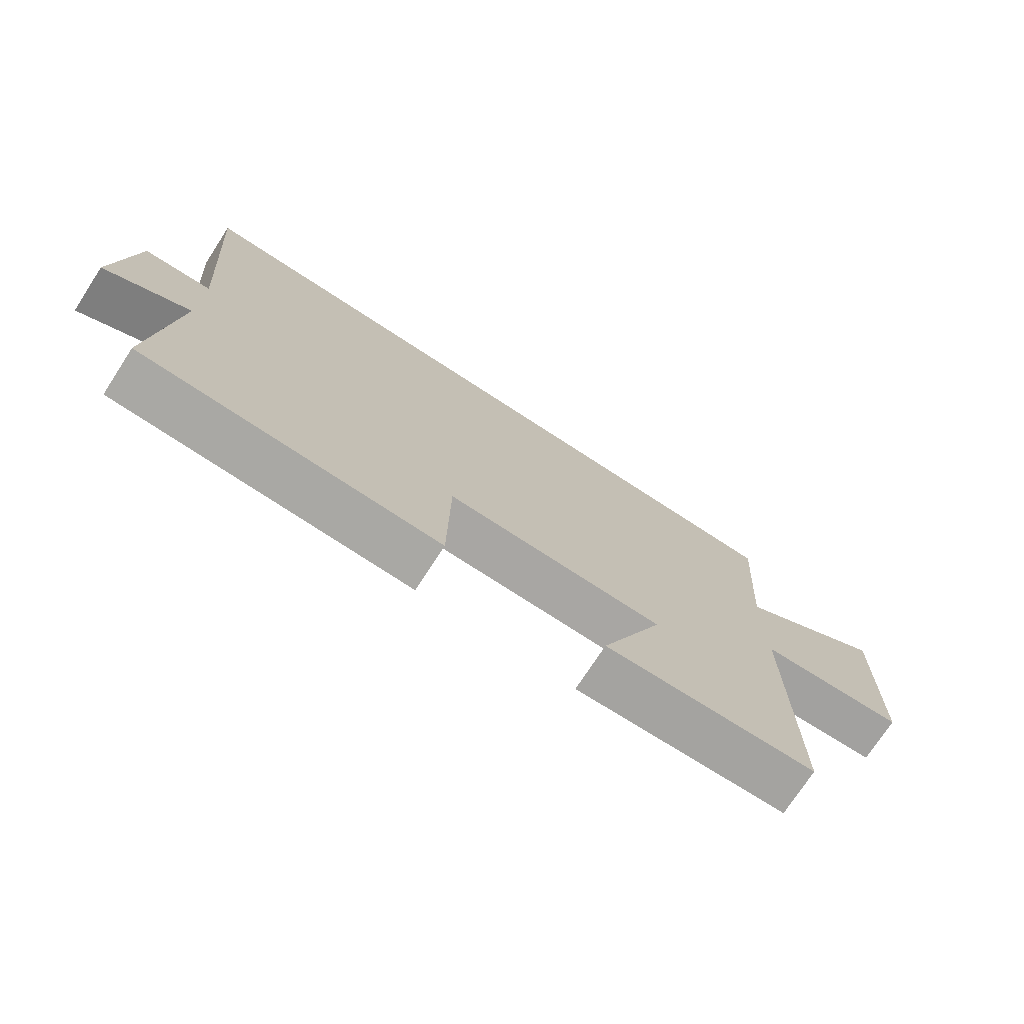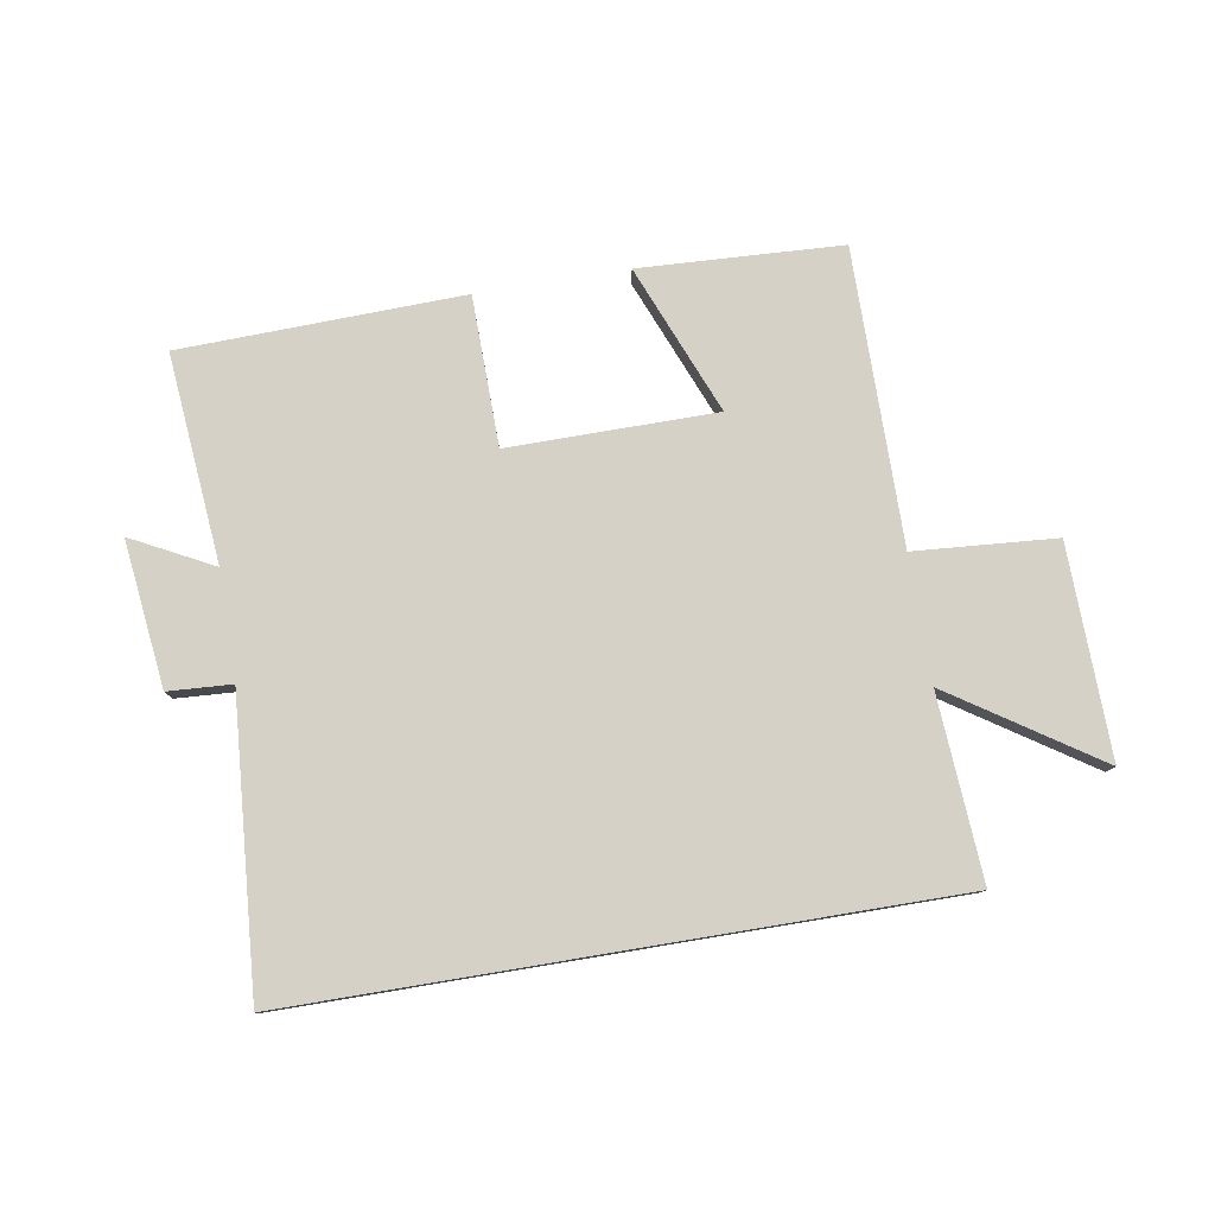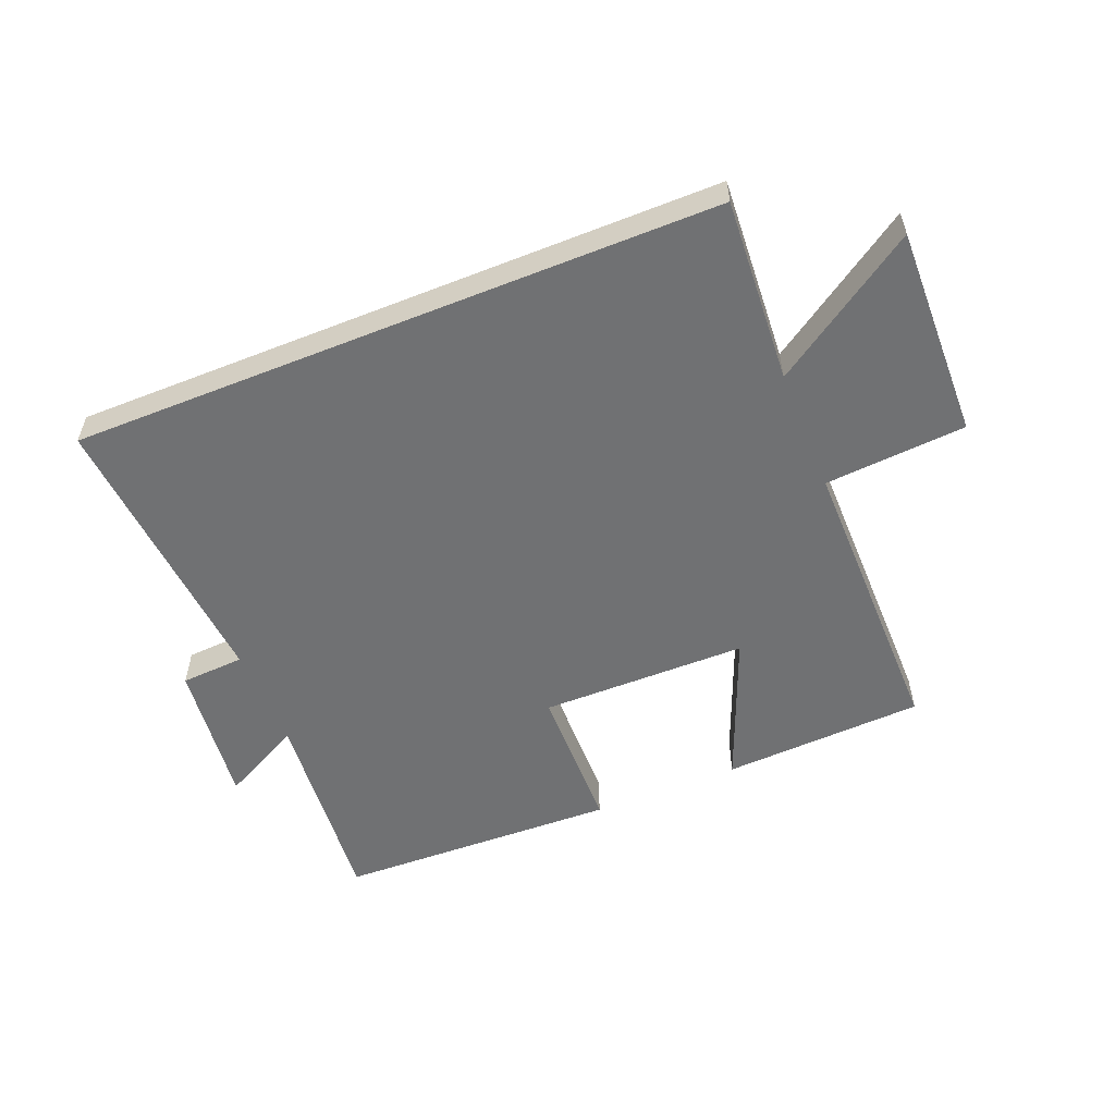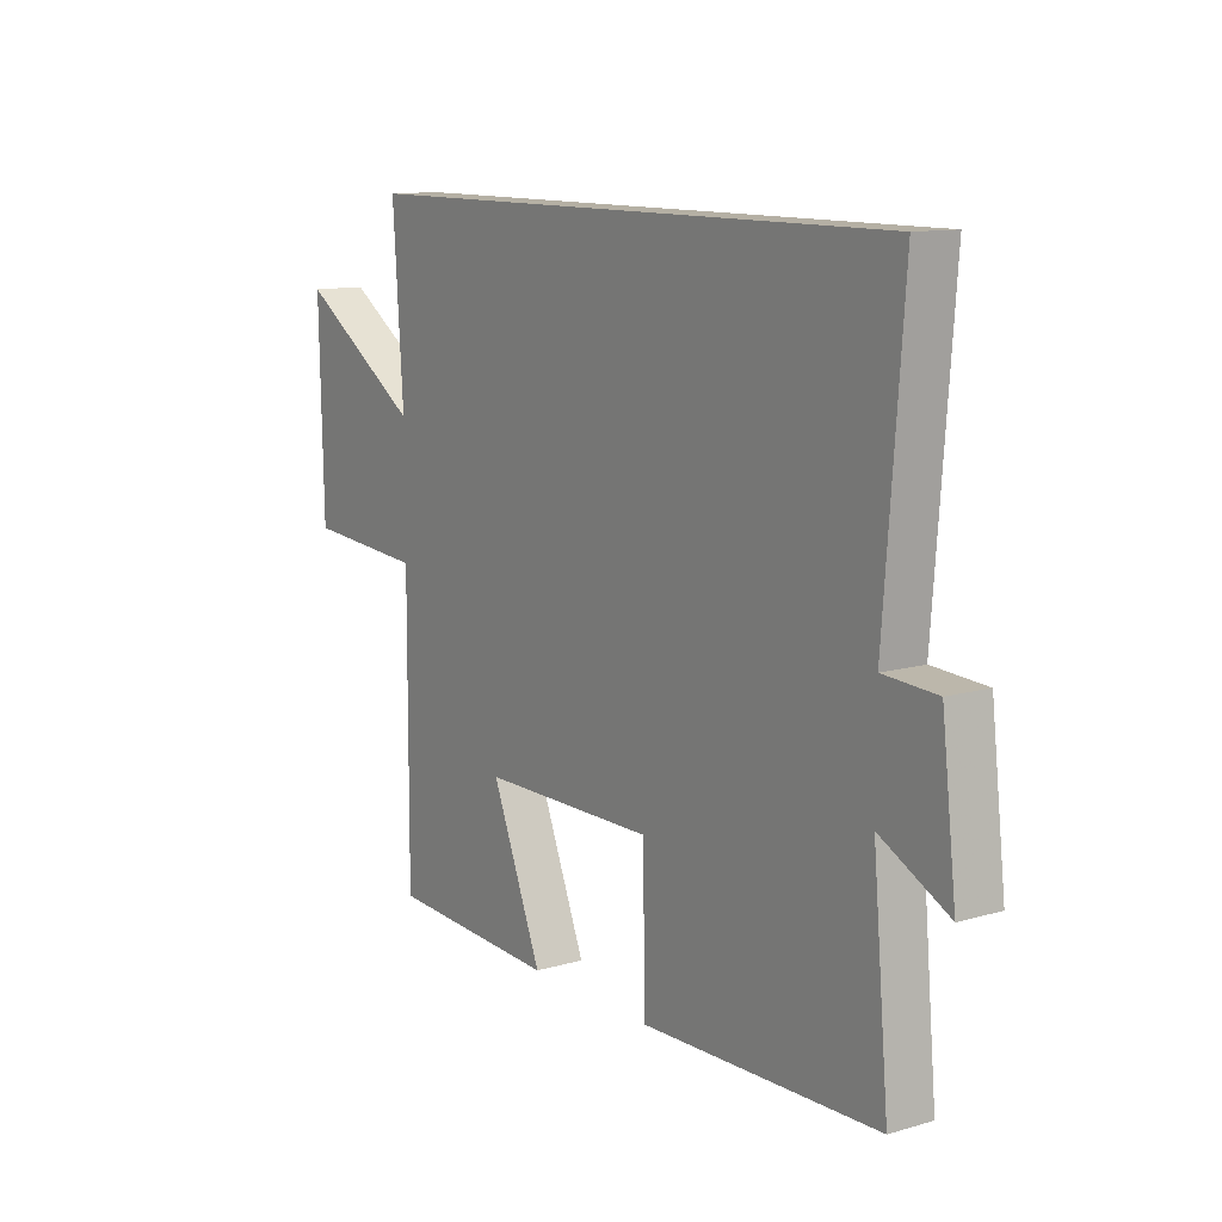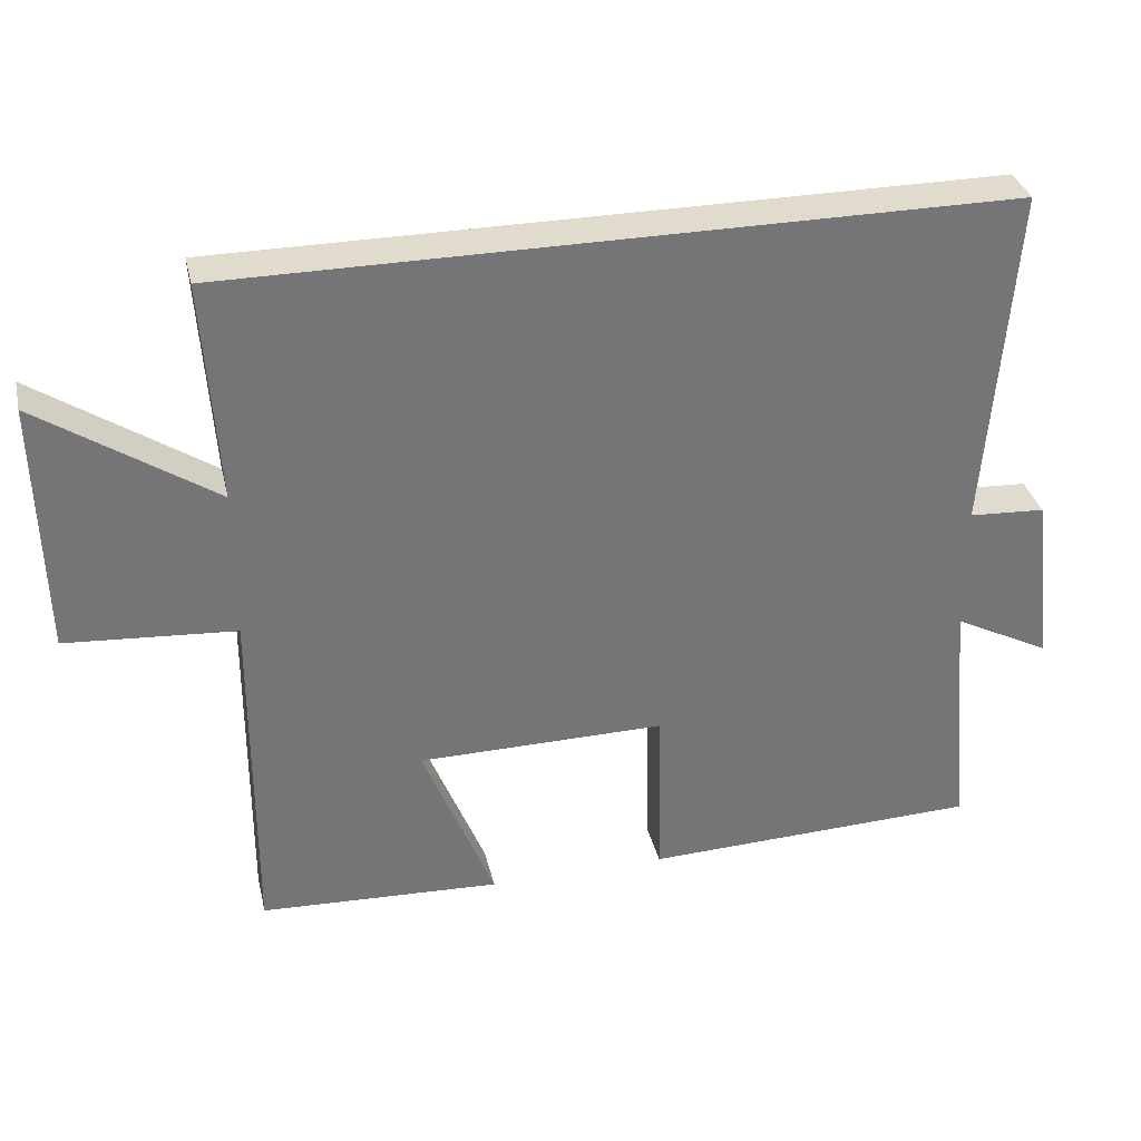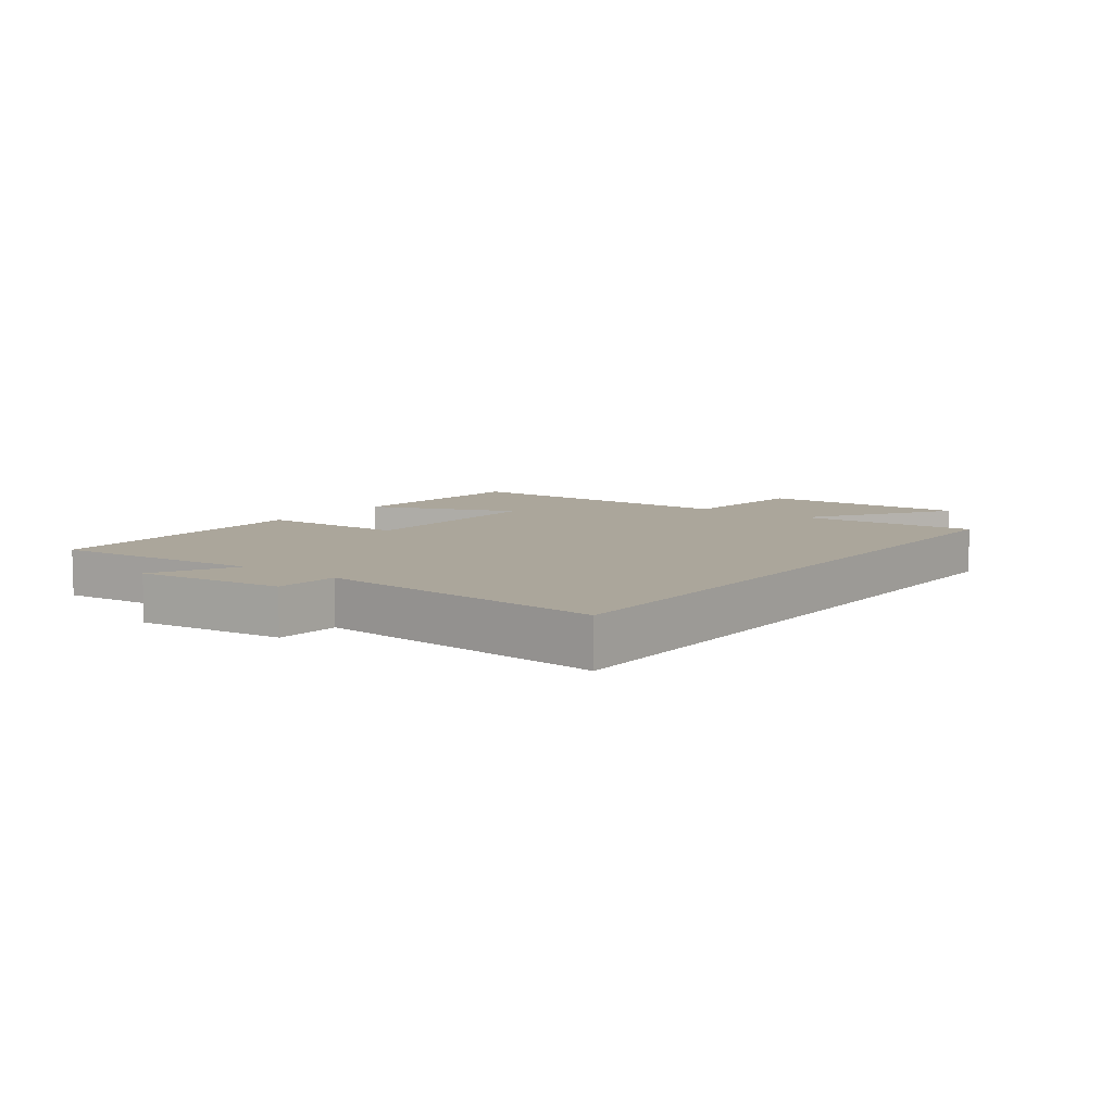
<metadata>
{"format":"obj","ext":"obj","renderer":"f3d","projection":"perspective","resolution":1024,"background":"white","views":[{"elev":-74.2,"azim":-33.1,"up":"+Z"},{"elev":79.2,"azim":-9.4,"up":"+Y"},{"elev":-55.2,"azim":22.1,"up":"+Y"},{"elev":11.6,"azim":-124.7,"up":"+Z"},{"elev":33.8,"azim":167.0,"up":"+Z"},{"elev":8.0,"azim":-53.1,"up":"+Y"}]}
</metadata>
<code>
v 0.52 0.07 0.5
v 0.5 0.07 0.2
v 0.738 0.07 0.357
v 0.73 0.07 0.013
v 0.5 0.07 -0.004
v 0.502 0.07 -0.484
v 0.173 0.07 -0.5
v 0.271 0.07 -0.258
v -0.067 0.07 -0.256
v -0.071 0.07 -0.5
v -0.531 0.07 -0.486
v -0.5 0.07 -0.146
v -0.632 0.07 -0.214
v -0.604 0.07 0.024
v -0.5 0.07 0.03
v -0.536 0.07 0.5
v 0.52 0 0.5
v 0.5 0 0.2
v 0.738 0 0.357
v 0.73 0 0.013
v 0.5 0 -0.004
v 0.502 0 -0.484
v 0.173 0 -0.5
v 0.271 0 -0.258
v -0.067 0 -0.256
v -0.071 0 -0.5
v -0.531 0 -0.486
v -0.5 0 -0.146
v -0.632 0 -0.214
v -0.604 0 0.024
v -0.5 0 0.03
v -0.536 0 0.5
f 15 16 1 2
f 12 13 14 15
f 12 15 2
f 9 10 11 12
f 8 9 12 2
f 5 6 7 8
f 5 8 2 3
f 3 4 5
f 18 17 32 31
f 31 30 29 28
f 18 31 28
f 28 27 26 25
f 18 28 25 24
f 24 23 22 21
f 19 18 24 21
f 21 20 19
f 1 17 18 2
f 2 18 19 3
f 3 19 20 4
f 4 20 21 5
f 5 21 22 6
f 6 22 23 7
f 7 23 24 8
f 8 24 25 9
f 9 25 26 10
f 10 26 27 11
f 11 27 28 12
f 12 28 29 13
f 13 29 30 14
f 14 30 31 15
f 15 31 32 16
f 16 32 17 1

</code>
